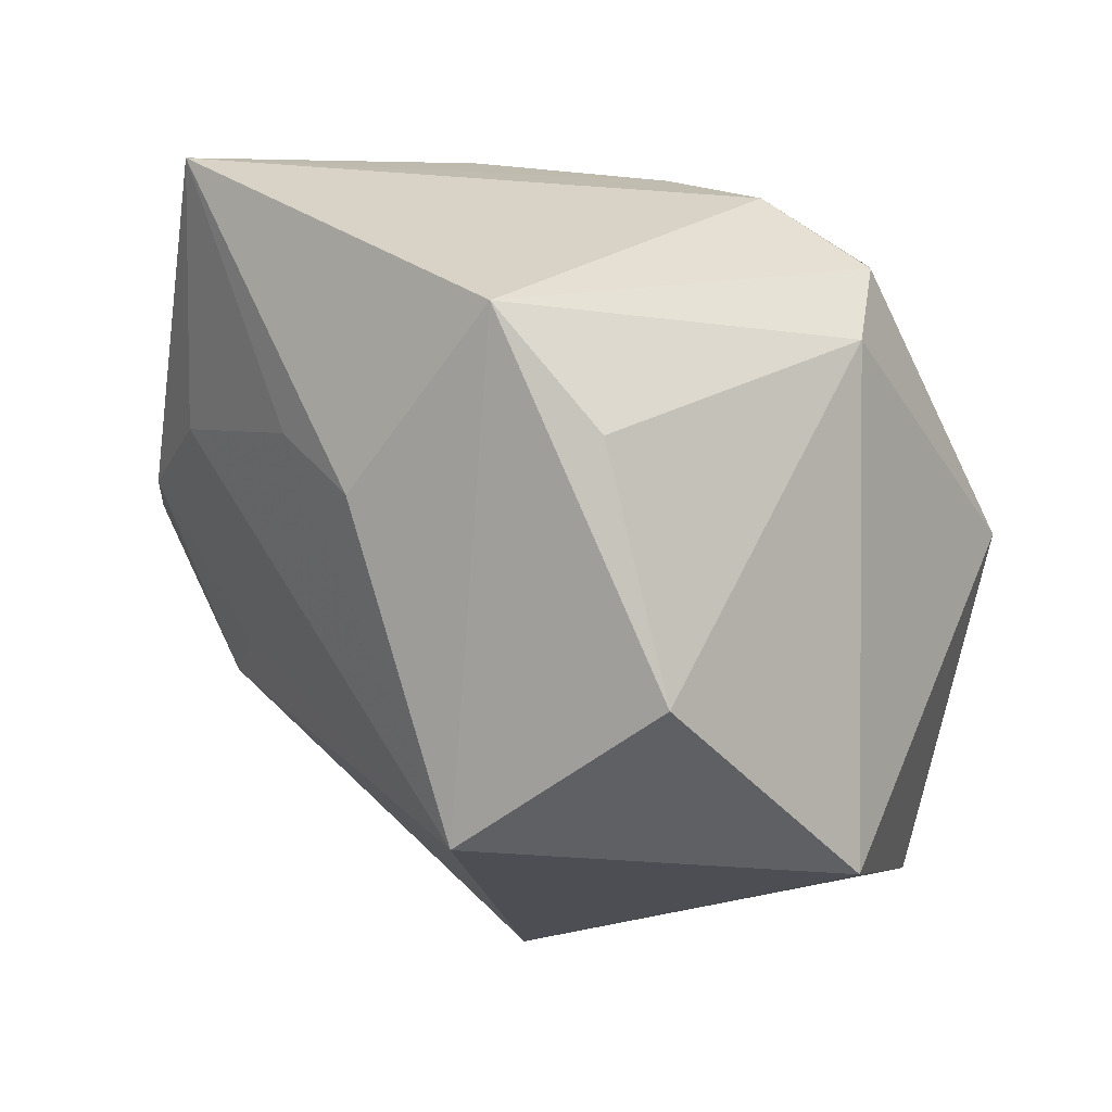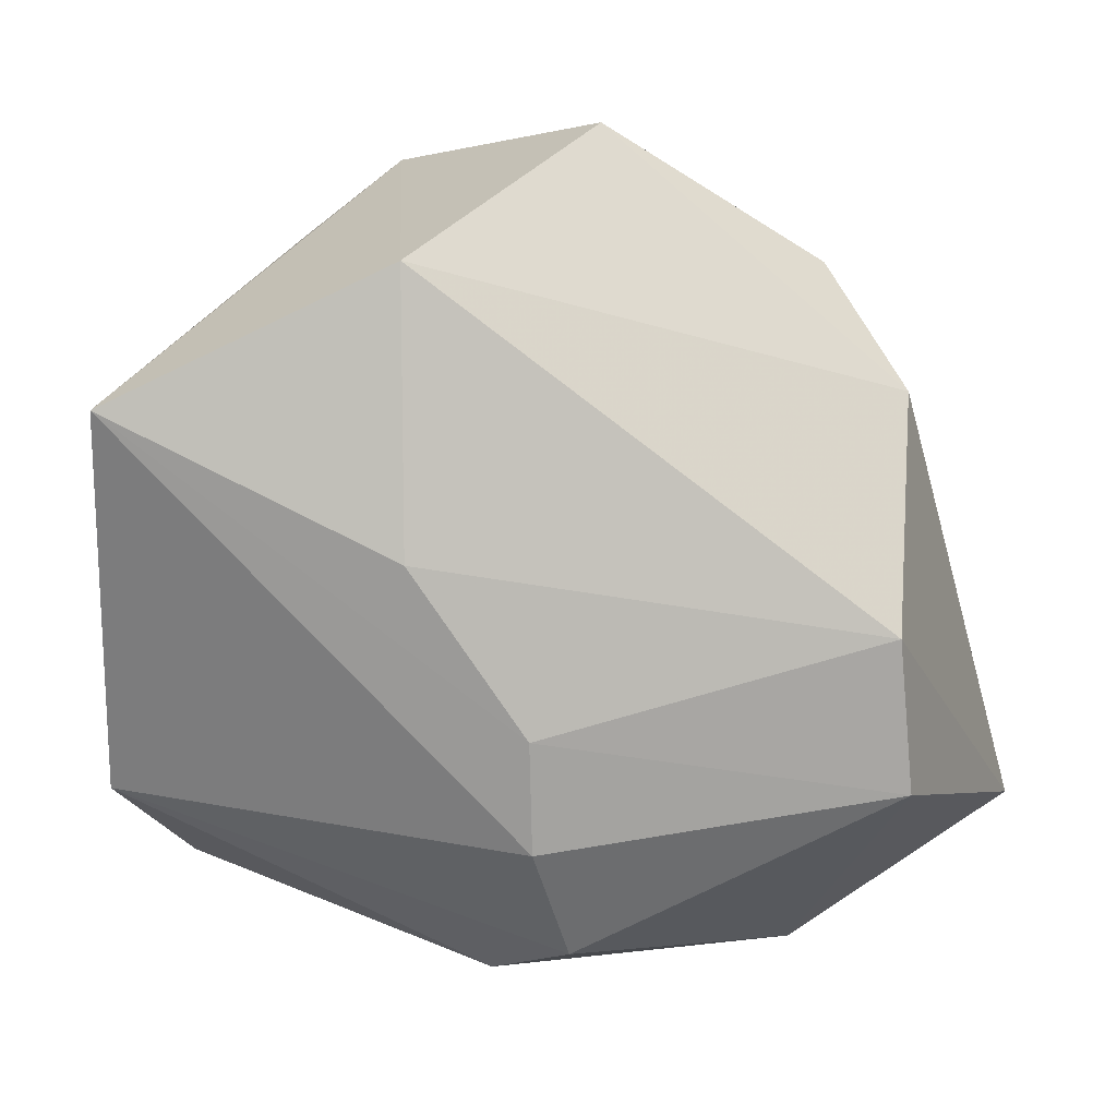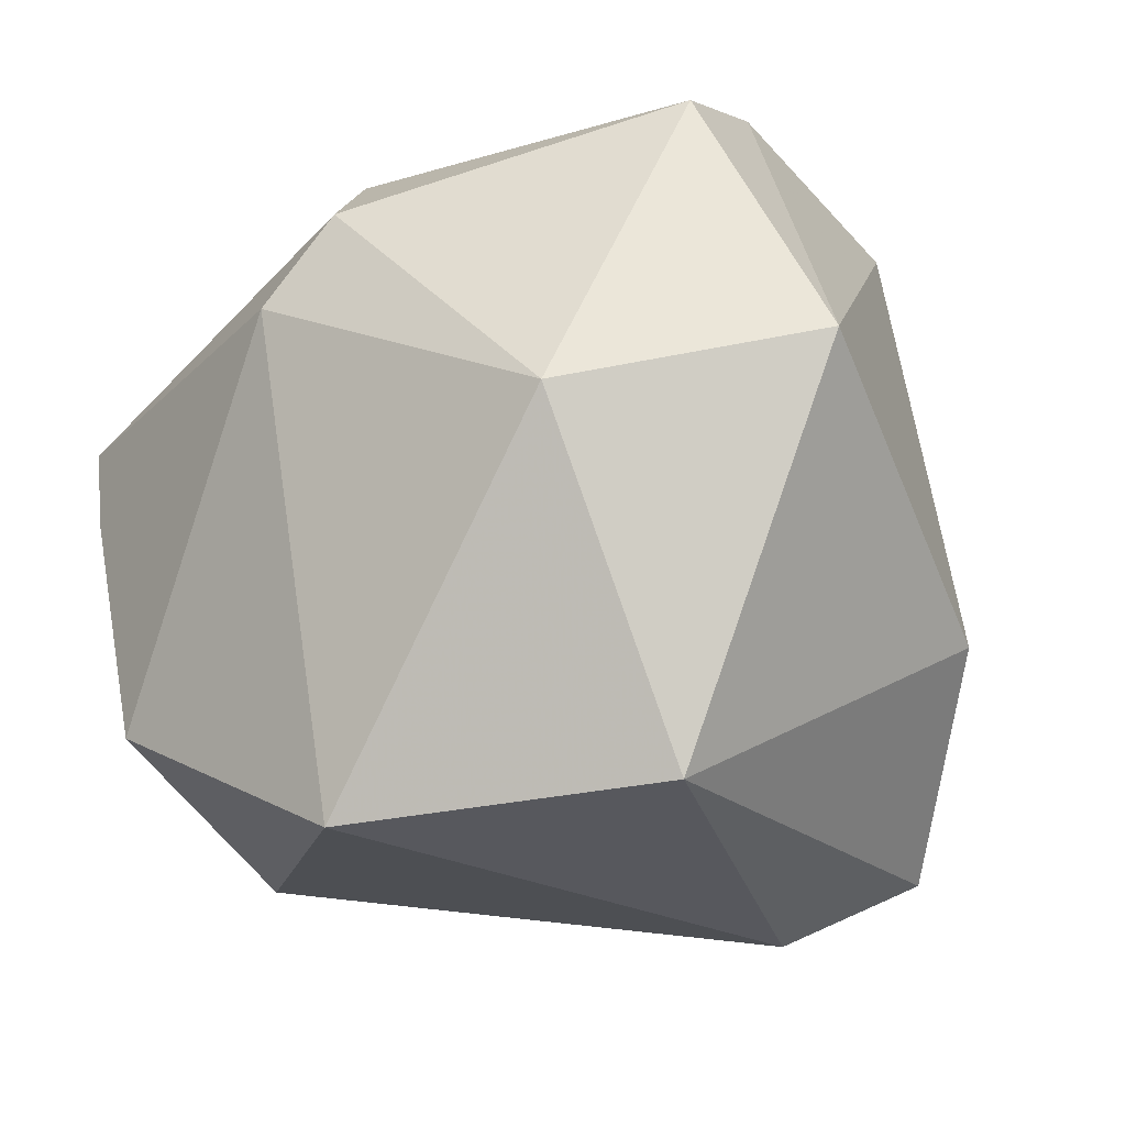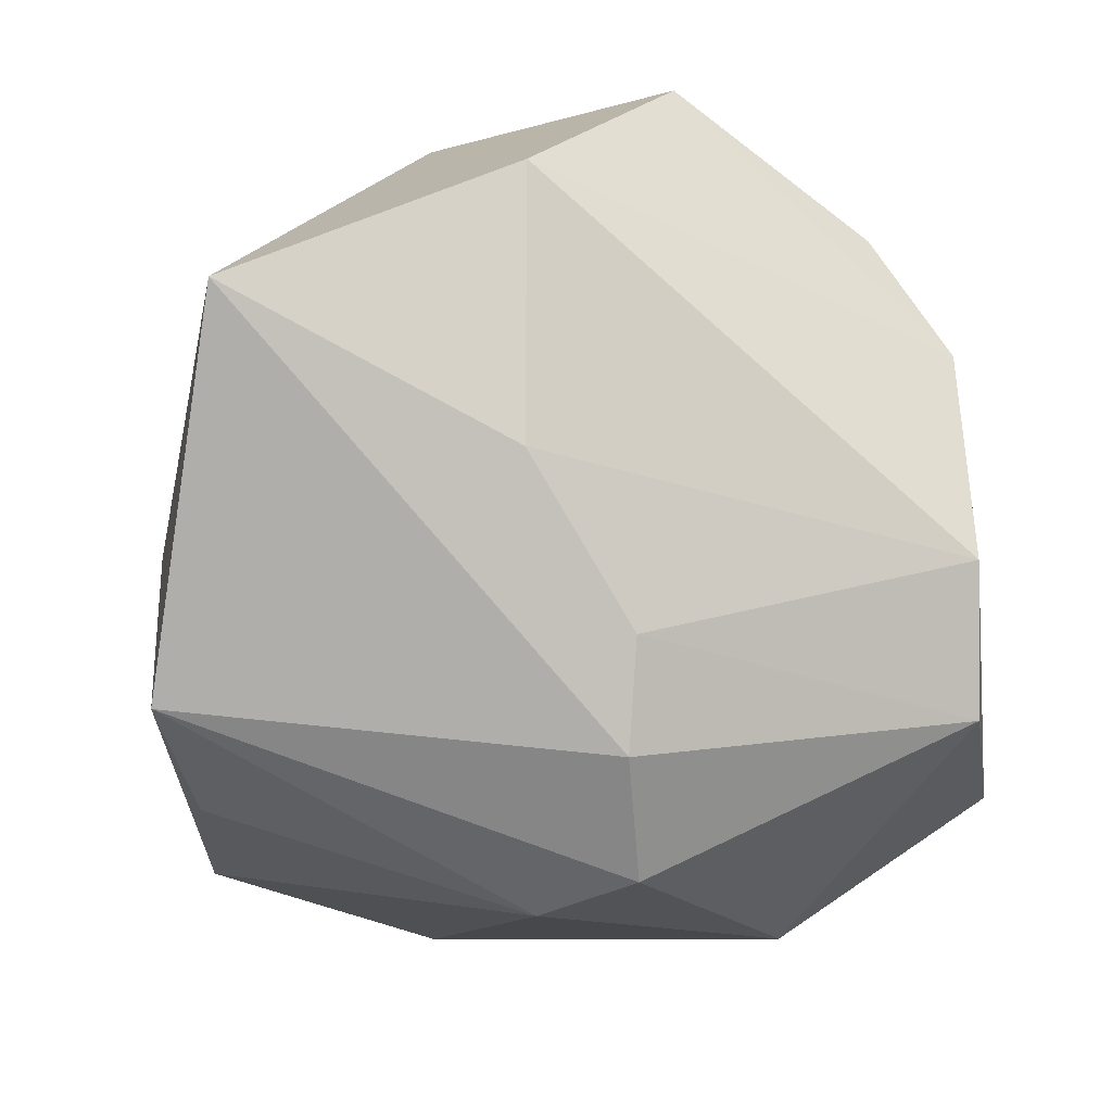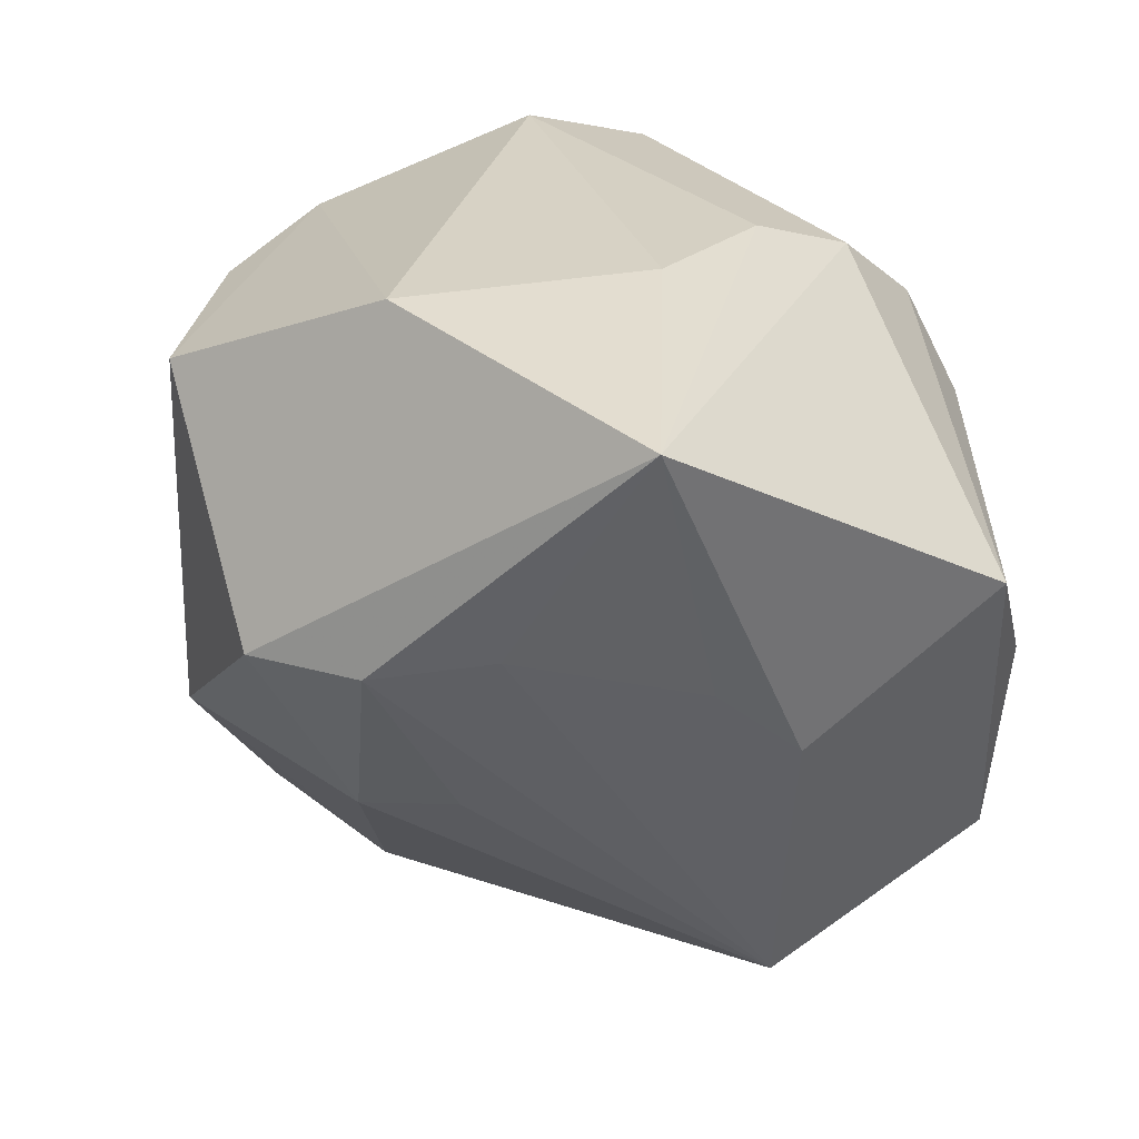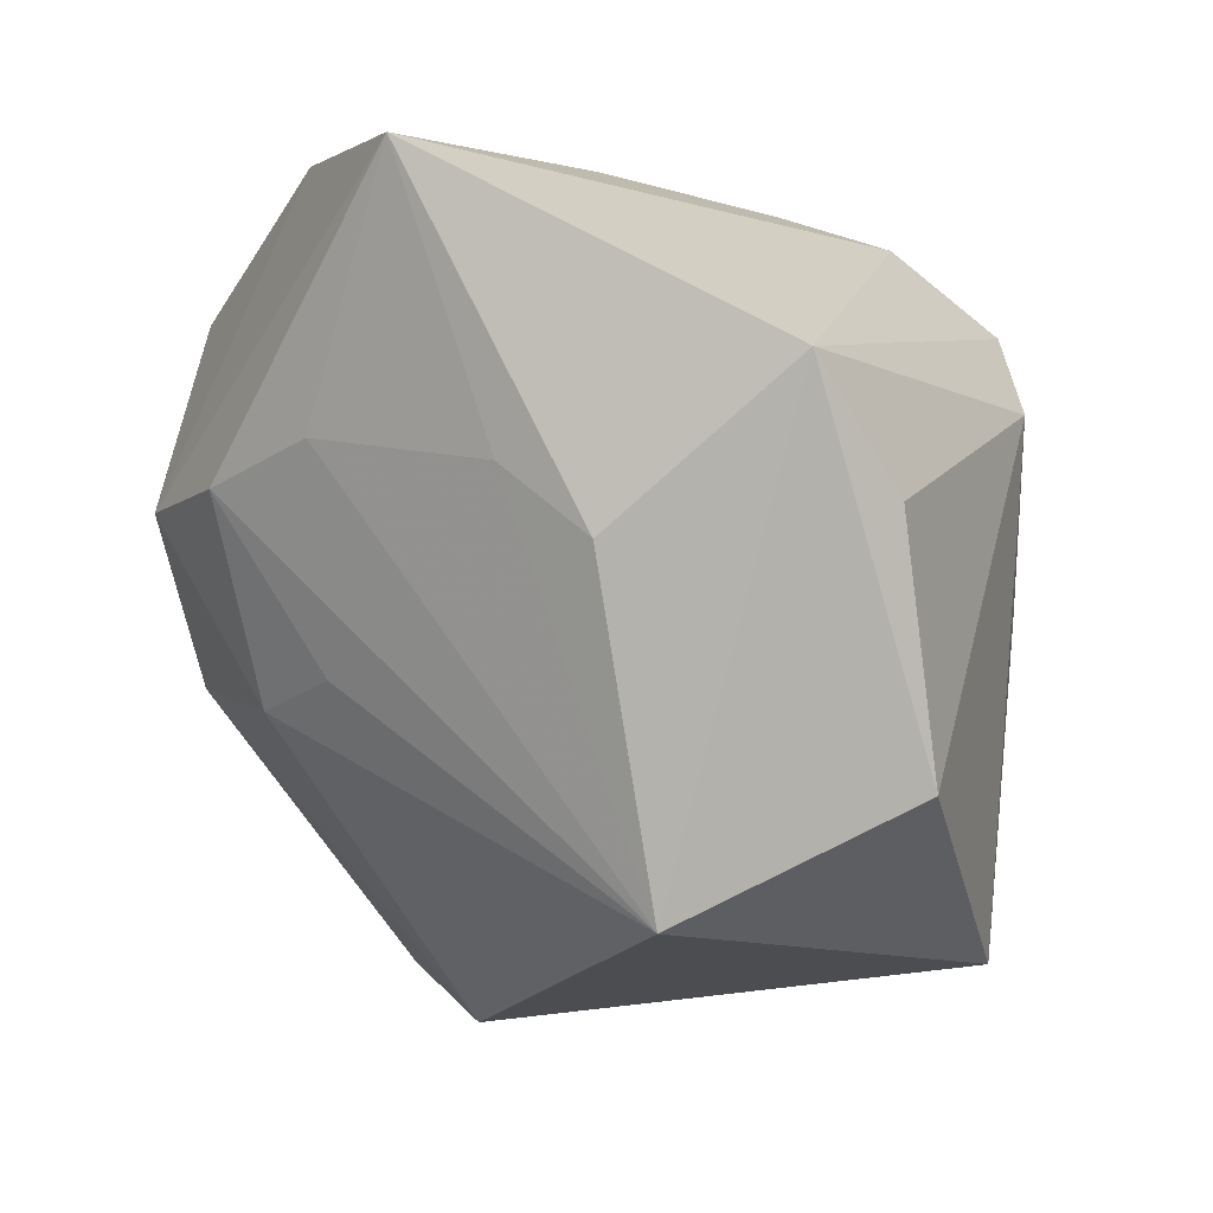
<metadata>
{"format":"obj","ext":"obj","renderer":"f3d","projection":"perspective","resolution":1024,"background":"white","views":[{"elev":-9.9,"azim":-56.6,"up":"+Z"},{"elev":-1.2,"azim":-4.9,"up":"+Y"},{"elev":-18.2,"azim":33.6,"up":"+Z"},{"elev":-15.7,"azim":-20.4,"up":"+Y"},{"elev":26.2,"azim":-114.7,"up":"+Z"},{"elev":-8.8,"azim":-82.6,"up":"+Z"}]}
</metadata>
<code>
v -0.004631 -0.02112 0.007526
v -0.009474 0.02389 0.00252
v -0.003144 -0.01427 0.01699
v 0.01631 -0.01119 0.01821
v 0.01246 0.01672 0.01483
v 0.0005998 0.02389 0.01507
v 0.01528 -0.003127 0.0207
v -0.0132 0.01371 -0.0069
v -0.001266 -0.01866 -0.0207
v -0.02112 -0.01521 -4.81e-05
v 0.01521 0.01467 -0.01992
v -0.02562 0.008444 0.01726
v -0.02273 0.003732 0.002081
v -0.01883 0.01367 0.004265
v -0.02339 -0.0009996 -0.001864
v -0.01003 0.01578 0.0207
v -0.0008435 -0.01985 0.01257
v -0.009143 0.01794 -0.007923
v 0.01657 0.00977 0.0166
v -0.01484 0.01953 0.002659
v -0.003452 -0.008378 0.01896
v -0.01712 -0.01647 -0.01336
v -0.01711 -0.003227 -0.0197
v 0.01305 -0.02052 -0.0002867
v 0.001261 0.02389 -0.00533
v 0.009 0.009836 -0.02352
v 0.01619 -0.01267 -0.01934
v -0.009795 0.0005593 0.01988
v -0.02537 -0.01132 0.006432
v 0.02517 -0.01203 0.002717
v 0.0226 0.007003 -0.008888
f 27 31 30
f 19 16 7
f 6 16 19
f 7 30 19
f 19 30 31
f 25 6 5
f 6 19 5
f 5 19 31
f 27 30 24
f 2 6 25
f 12 16 2
f 2 16 6
f 11 31 27
f 27 26 11
f 11 26 25
f 25 5 11
f 11 5 31
f 25 26 18
f 18 2 25
f 8 18 23
f 23 18 26
f 29 3 12
f 29 23 22
f 7 16 28
f 28 16 12
f 1 22 9
f 9 24 1
f 27 24 9
f 22 23 9
f 9 26 27
f 9 23 26
f 4 30 7
f 4 24 30
f 12 2 20
f 8 23 20
f 20 18 8
f 2 18 20
f 10 22 1
f 1 29 10
f 10 29 22
f 15 29 12
f 23 29 15
f 7 28 21
f 21 4 7
f 3 4 21
f 12 3 21
f 21 28 12
f 1 24 17
f 24 4 17
f 17 4 3
f 17 29 1
f 3 29 17
f 14 20 23
f 12 20 14
f 23 15 13
f 13 14 23
f 13 15 12
f 12 14 13

</code>
